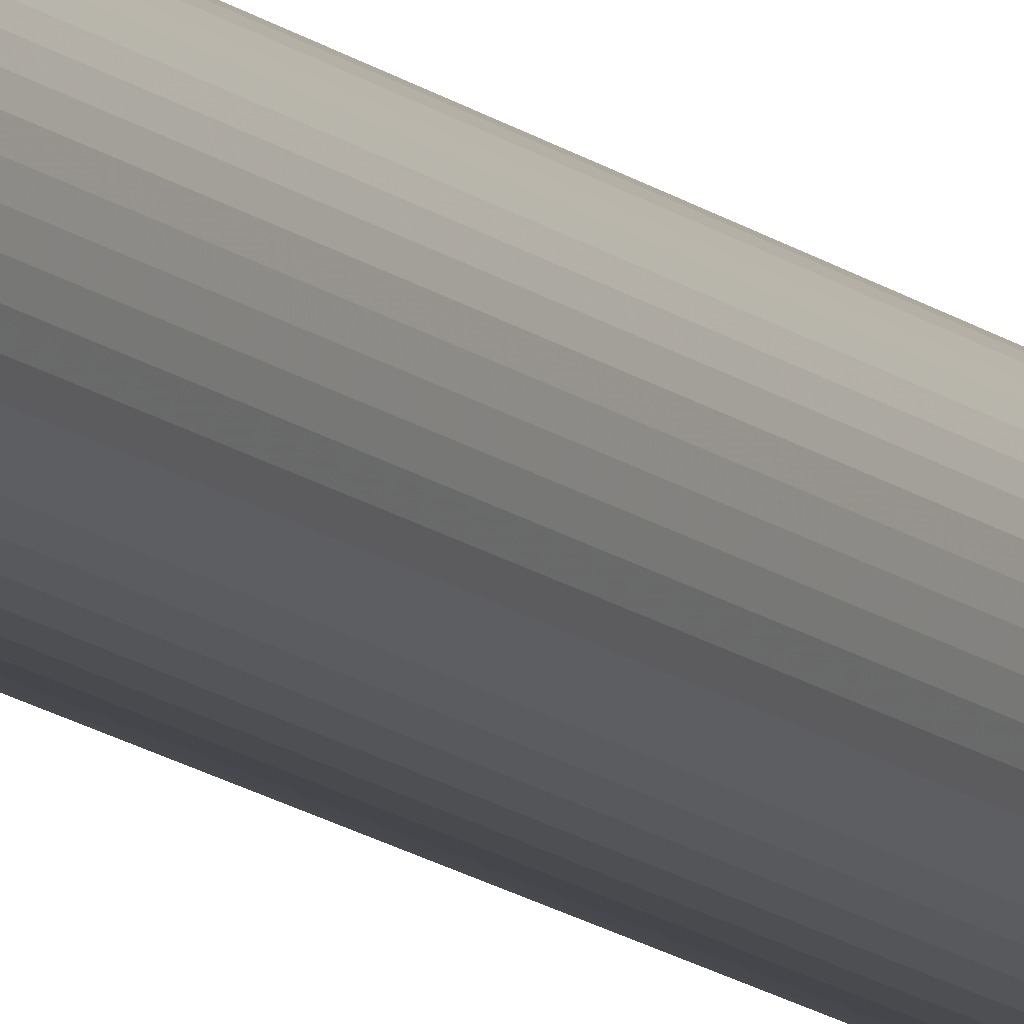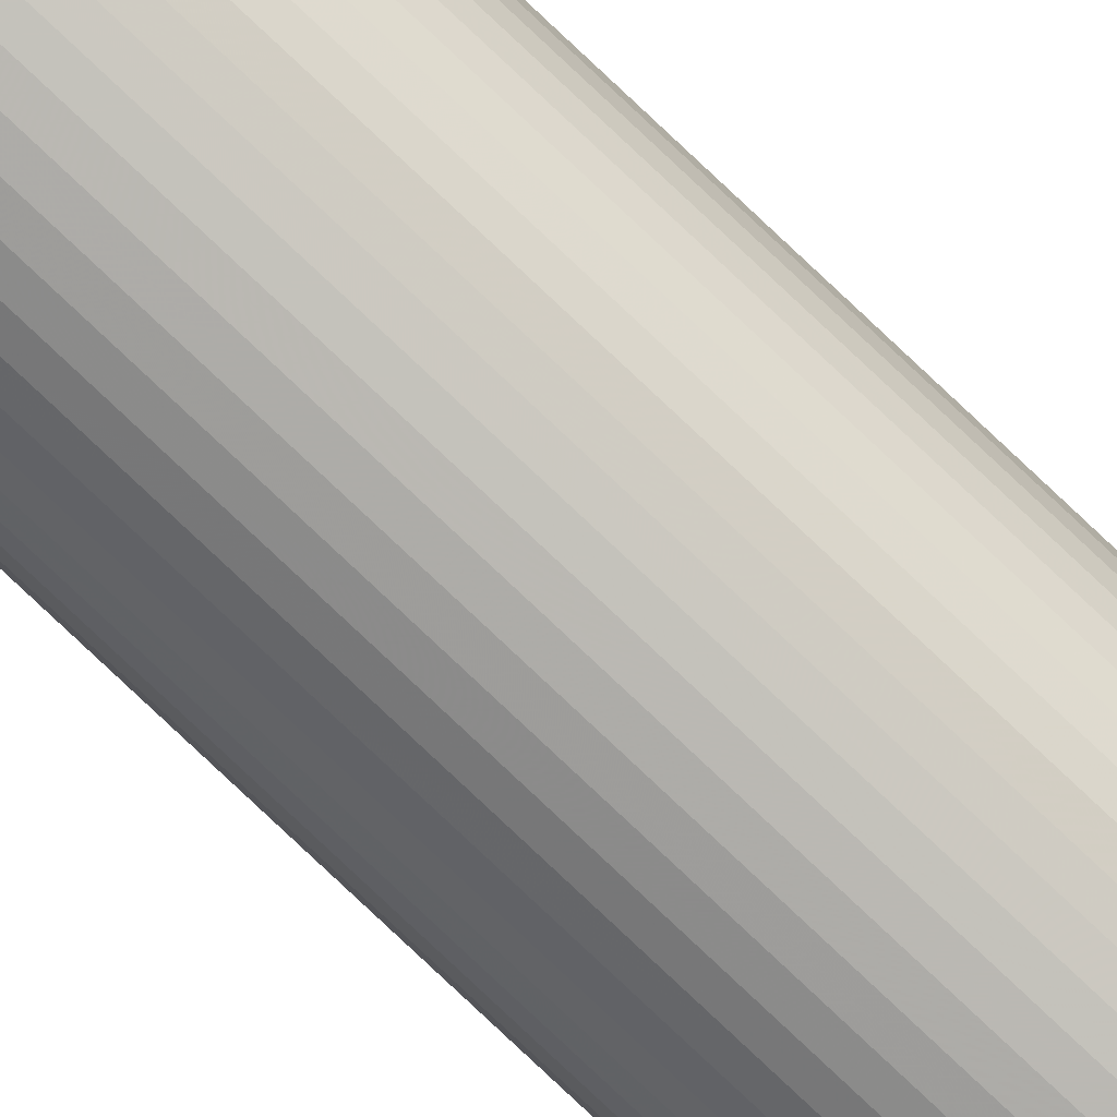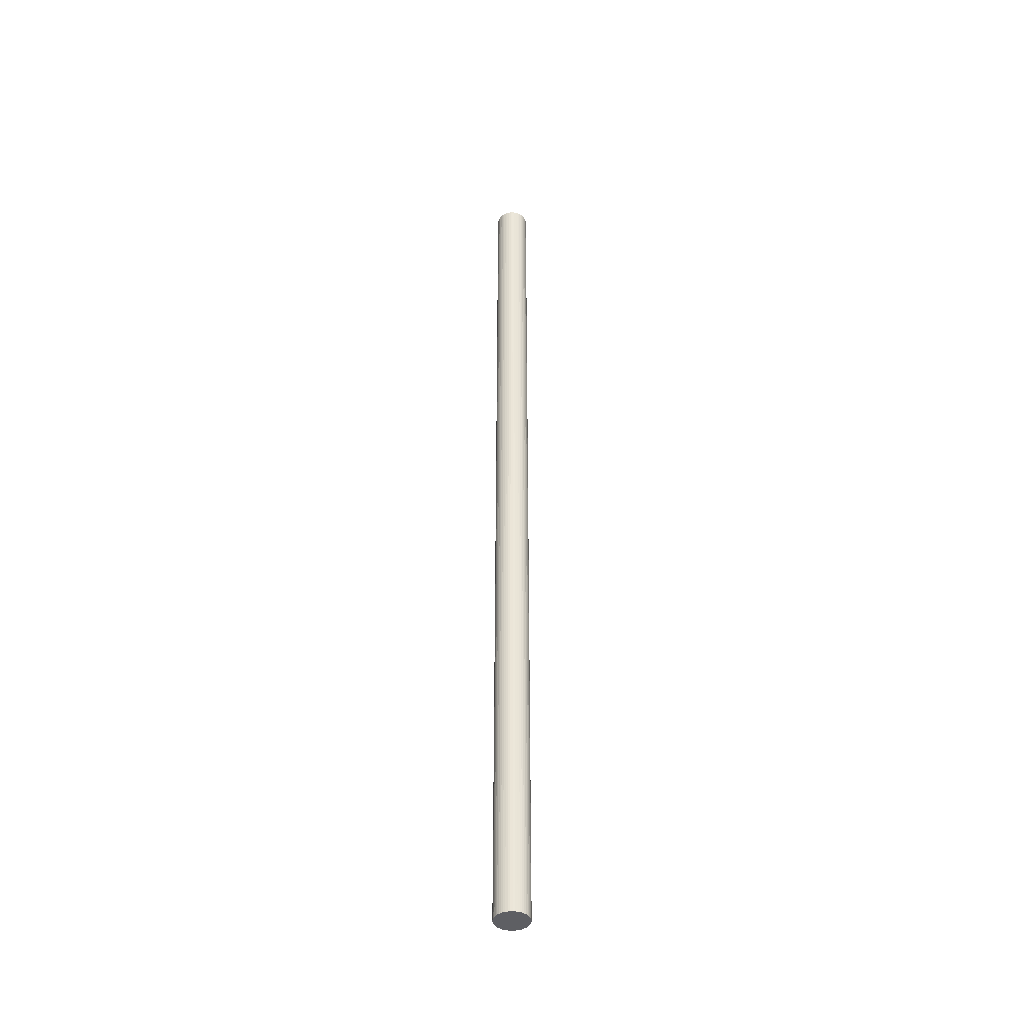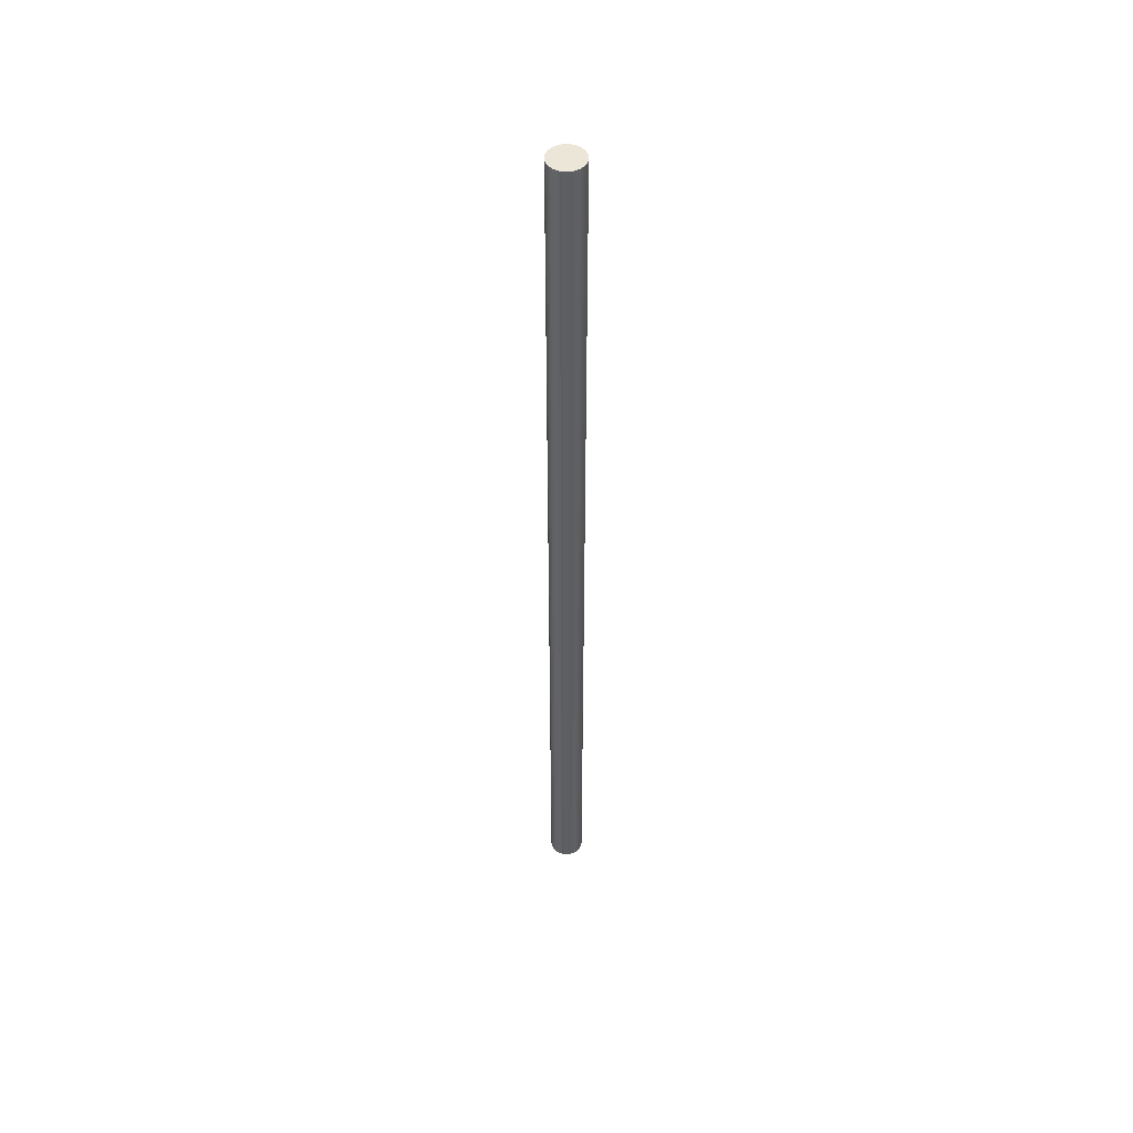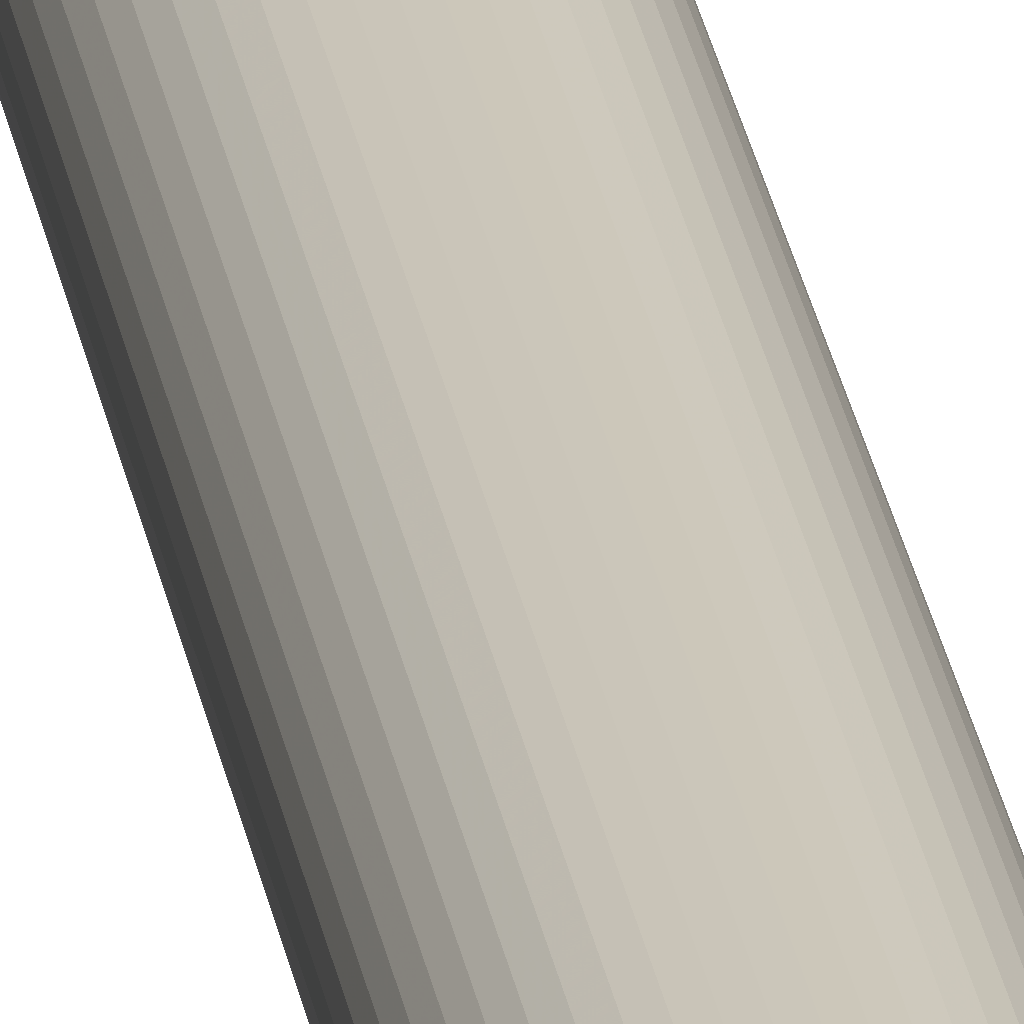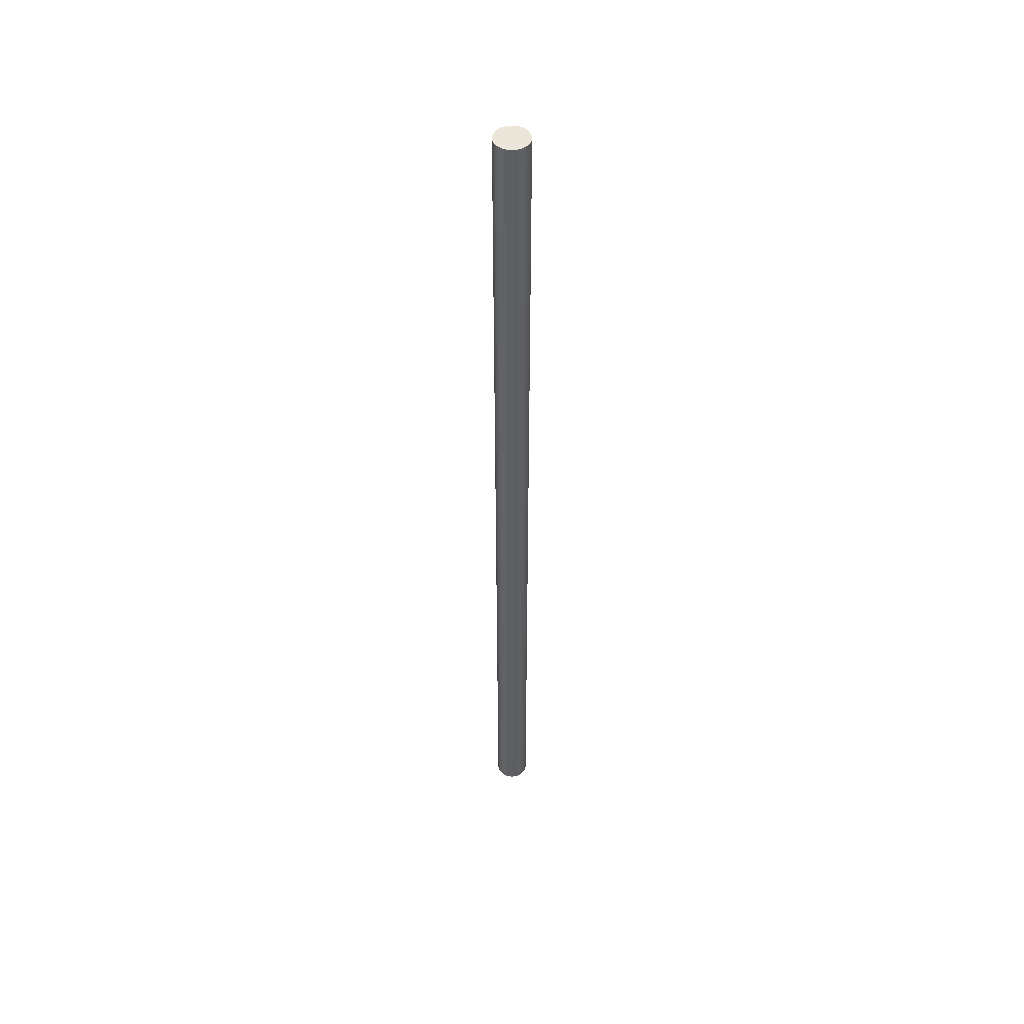
<metadata>
{"format":"obj","ext":"obj","renderer":"f3d","projection":"perspective","resolution":1024,"background":"white","views":[{"elev":-11.6,"azim":-153.9,"up":"+Z"},{"elev":-79.7,"azim":46.7,"up":"+Z"},{"elev":-41.9,"azim":-174.7,"up":"+Y"},{"elev":49.2,"azim":-169.8,"up":"+Y"},{"elev":21.5,"azim":-7.5,"up":"+Z"},{"elev":48.4,"azim":-71.0,"up":"+Y"}]}
</metadata>
<code>
v -90 610 0.02472
v -88.43 -90 -0.07405
v -88.43 610 -0.07405
v -90 -90 0.02472
v -86.89 -90 -0.3688
v -86.89 610 -0.3688
v -85.39 -90 -0.8548
v -85.39 610 -0.8548
v -83.97 -90 -1.525
v -83.97 610 -1.525
v -82.64 -90 -2.367
v -82.64 610 -2.367
v -81.43 -90 -3.37
v -81.43 610 -3.37
v -80.35 610 -4.516
v -80.35 -90 -4.516
v -79.43 610 -5.789
v -79.43 -90 -5.789
v -78.67 610 -7.167
v -78.67 -90 -7.167
v -78.09 610 -8.63
v -78.09 -90 -8.63
v -77.7 610 -10.15
v -77.7 -90 -10.15
v -77.5 610 -11.71
v -77.5 -90 -11.71
v -77.5 610 -13.29
v -77.5 -90 -13.29
v -77.7 610 -14.85
v -77.7 -90 -14.85
v -78.09 610 -16.37
v -78.09 -90 -16.37
v -78.67 610 -17.83
v -78.67 -90 -17.83
v -79.43 610 -19.21
v -79.43 -90 -19.21
v -80.35 610 -20.48
v -80.35 -90 -20.48
v -81.43 610 -21.63
v -81.43 -90 -21.63
v -82.64 -90 -22.63
v -82.64 610 -22.63
v -83.97 -90 -23.48
v -83.97 610 -23.48
v -85.39 -90 -24.15
v -85.39 610 -24.15
v -86.89 -90 -24.63
v -86.89 610 -24.63
v -88.43 -90 -24.93
v -88.43 610 -24.93
v -90 -90 -25.02
v -90 610 -25.02
v -91.57 -90 -24.93
v -91.57 610 -24.93
v -93.11 -90 -24.63
v -93.11 610 -24.63
v -94.61 -90 -24.15
v -94.61 610 -24.15
v -96.03 -90 -23.48
v -96.03 610 -23.48
v -97.36 -90 -22.63
v -97.36 610 -22.63
v -98.57 -90 -21.63
v -98.57 610 -21.63
v -99.65 610 -20.48
v -99.65 -90 -20.48
v -100.6 610 -19.21
v -100.6 -90 -19.21
v -101.3 610 -17.83
v -101.3 -90 -17.83
v -101.9 610 -16.37
v -101.9 -90 -16.37
v -102.3 610 -14.85
v -102.3 -90 -14.85
v -102.5 610 -13.29
v -102.5 -90 -13.29
v -102.5 610 -11.71
v -102.5 -90 -11.71
v -102.3 610 -10.15
v -102.3 -90 -10.15
v -101.9 610 -8.63
v -101.9 -90 -8.63
v -101.3 610 -7.167
v -101.3 -90 -7.167
v -100.6 610 -5.789
v -100.6 -90 -5.789
v -99.65 610 -4.516
v -99.65 -90 -4.516
v -98.57 610 -3.37
v -98.57 -90 -3.37
v -97.36 -90 -2.367
v -97.36 610 -2.367
v -96.03 -90 -1.525
v -96.03 610 -1.525
v -94.61 -90 -0.8548
v -94.61 610 -0.8548
v -93.11 -90 -0.3688
v -93.11 610 -0.3688
v -91.57 -90 -0.07405
v -91.57 610 -0.07405
f 1 2 3
f 2 1 4
f 3 5 6
f 5 3 2
f 6 7 8
f 7 6 5
f 8 9 10
f 9 8 7
f 10 11 12
f 11 10 9
f 12 13 14
f 13 12 11
f 13 15 14
f 15 13 16
f 16 17 15
f 17 16 18
f 18 19 17
f 19 18 20
f 20 21 19
f 21 20 22
f 22 23 21
f 23 22 24
f 24 25 23
f 25 24 26
f 26 27 25
f 27 26 28
f 28 29 27
f 29 28 30
f 30 31 29
f 31 30 32
f 32 33 31
f 33 32 34
f 34 35 33
f 35 34 36
f 36 37 35
f 37 36 38
f 38 39 37
f 39 38 40
f 41 39 40
f 39 41 42
f 43 42 41
f 42 43 44
f 45 44 43
f 44 45 46
f 47 46 45
f 46 47 48
f 49 48 47
f 48 49 50
f 51 50 49
f 50 51 52
f 53 52 51
f 52 53 54
f 55 54 53
f 54 55 56
f 57 56 55
f 56 57 58
f 59 58 57
f 58 59 60
f 61 60 59
f 60 61 62
f 63 62 61
f 62 63 64
f 63 65 64
f 65 63 66
f 66 67 65
f 67 66 68
f 68 69 67
f 69 68 70
f 70 71 69
f 71 70 72
f 72 73 71
f 73 72 74
f 74 75 73
f 75 74 76
f 76 77 75
f 77 76 78
f 78 79 77
f 79 78 80
f 80 81 79
f 81 80 82
f 82 83 81
f 83 82 84
f 84 85 83
f 85 84 86
f 86 87 85
f 87 86 88
f 88 89 87
f 89 88 90
f 89 91 92
f 91 89 90
f 92 93 94
f 93 92 91
f 94 95 96
f 95 94 93
f 96 97 98
f 97 96 95
f 98 99 100
f 99 98 97
f 100 4 1
f 4 100 99
f 99 2 4
f 97 2 99
f 97 5 2
f 95 5 97
f 95 7 5
f 93 7 95
f 93 9 7
f 91 9 93
f 91 11 9
f 90 11 91
f 90 13 11
f 88 13 90
f 88 16 13
f 86 16 88
f 86 18 16
f 84 18 86
f 84 20 18
f 82 20 84
f 82 22 20
f 80 22 82
f 80 24 22
f 78 24 80
f 78 26 24
f 76 26 78
f 76 28 26
f 74 28 76
f 74 30 28
f 72 30 74
f 72 32 30
f 70 32 72
f 70 34 32
f 68 34 70
f 68 36 34
f 66 36 68
f 66 38 36
f 63 38 66
f 63 40 38
f 61 40 63
f 61 41 40
f 59 41 61
f 59 43 41
f 57 43 59
f 57 45 43
f 55 45 57
f 55 47 45
f 53 47 55
f 53 49 47
f 49 53 51
f 3 100 1
f 6 100 3
f 6 98 100
f 8 98 6
f 8 96 98
f 10 96 8
f 10 94 96
f 12 94 10
f 12 92 94
f 14 92 12
f 14 89 92
f 15 89 14
f 15 87 89
f 17 87 15
f 17 85 87
f 19 85 17
f 19 83 85
f 21 83 19
f 21 81 83
f 23 81 21
f 23 79 81
f 25 79 23
f 25 77 79
f 27 77 25
f 27 75 77
f 29 75 27
f 29 73 75
f 31 73 29
f 31 71 73
f 33 71 31
f 33 69 71
f 35 69 33
f 35 67 69
f 37 67 35
f 37 65 67
f 39 65 37
f 39 64 65
f 42 64 39
f 42 62 64
f 44 62 42
f 44 60 62
f 46 60 44
f 46 58 60
f 48 58 46
f 48 56 58
f 50 56 48
f 50 54 56
f 54 50 52

</code>
